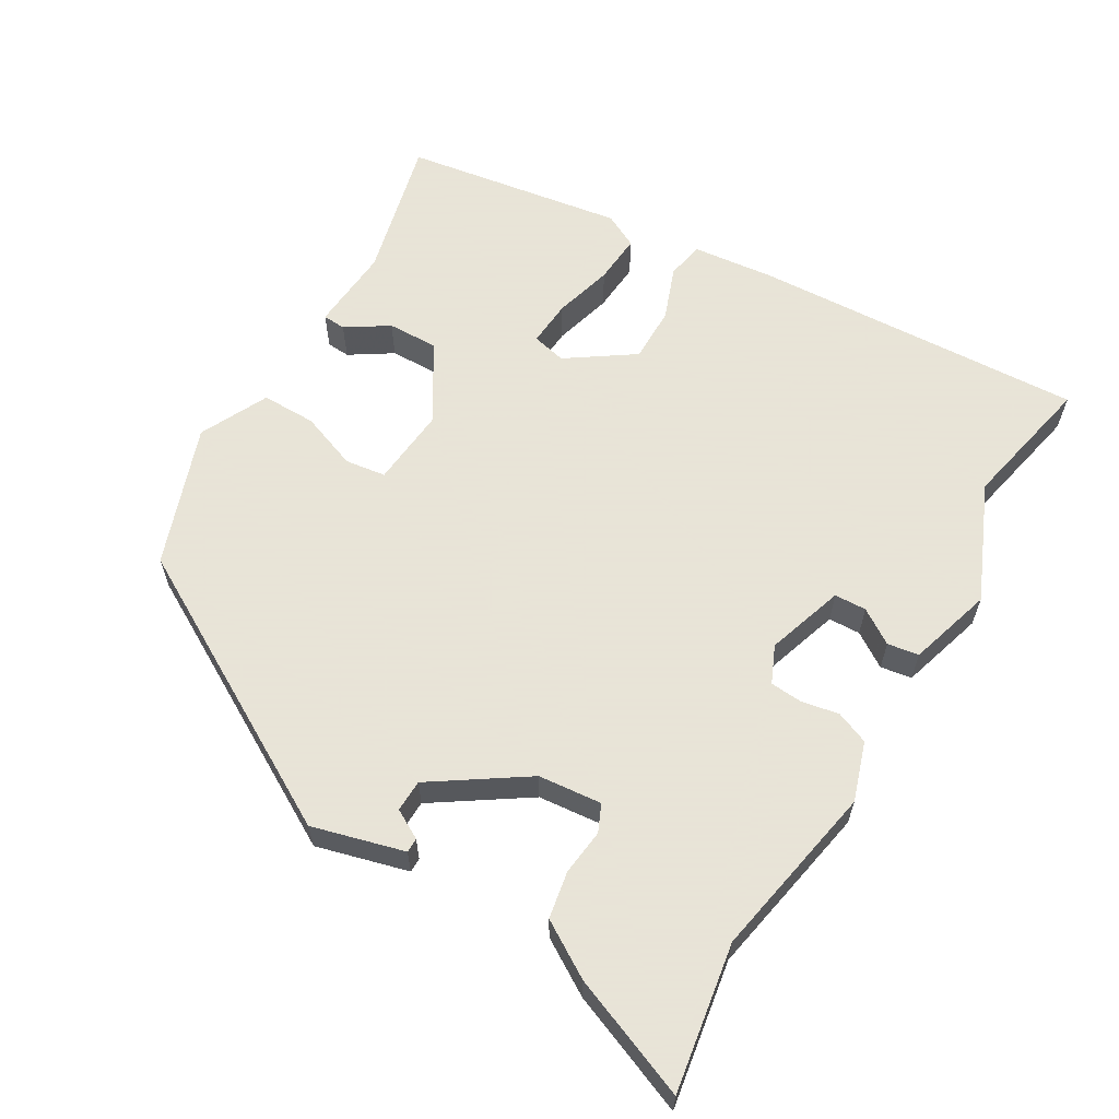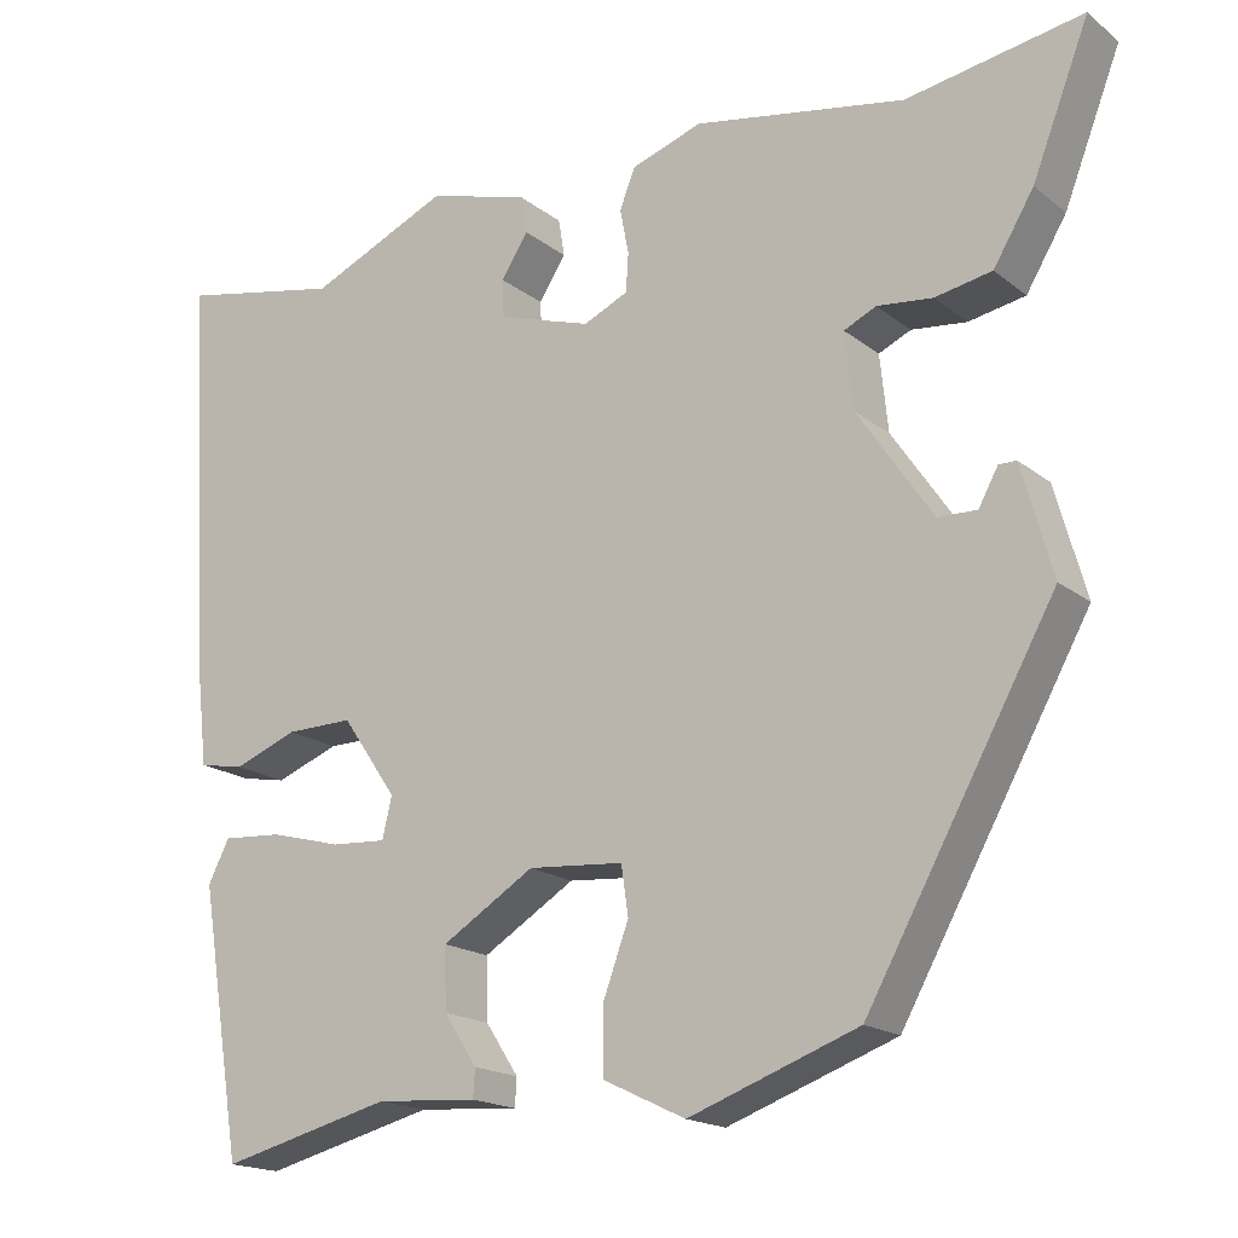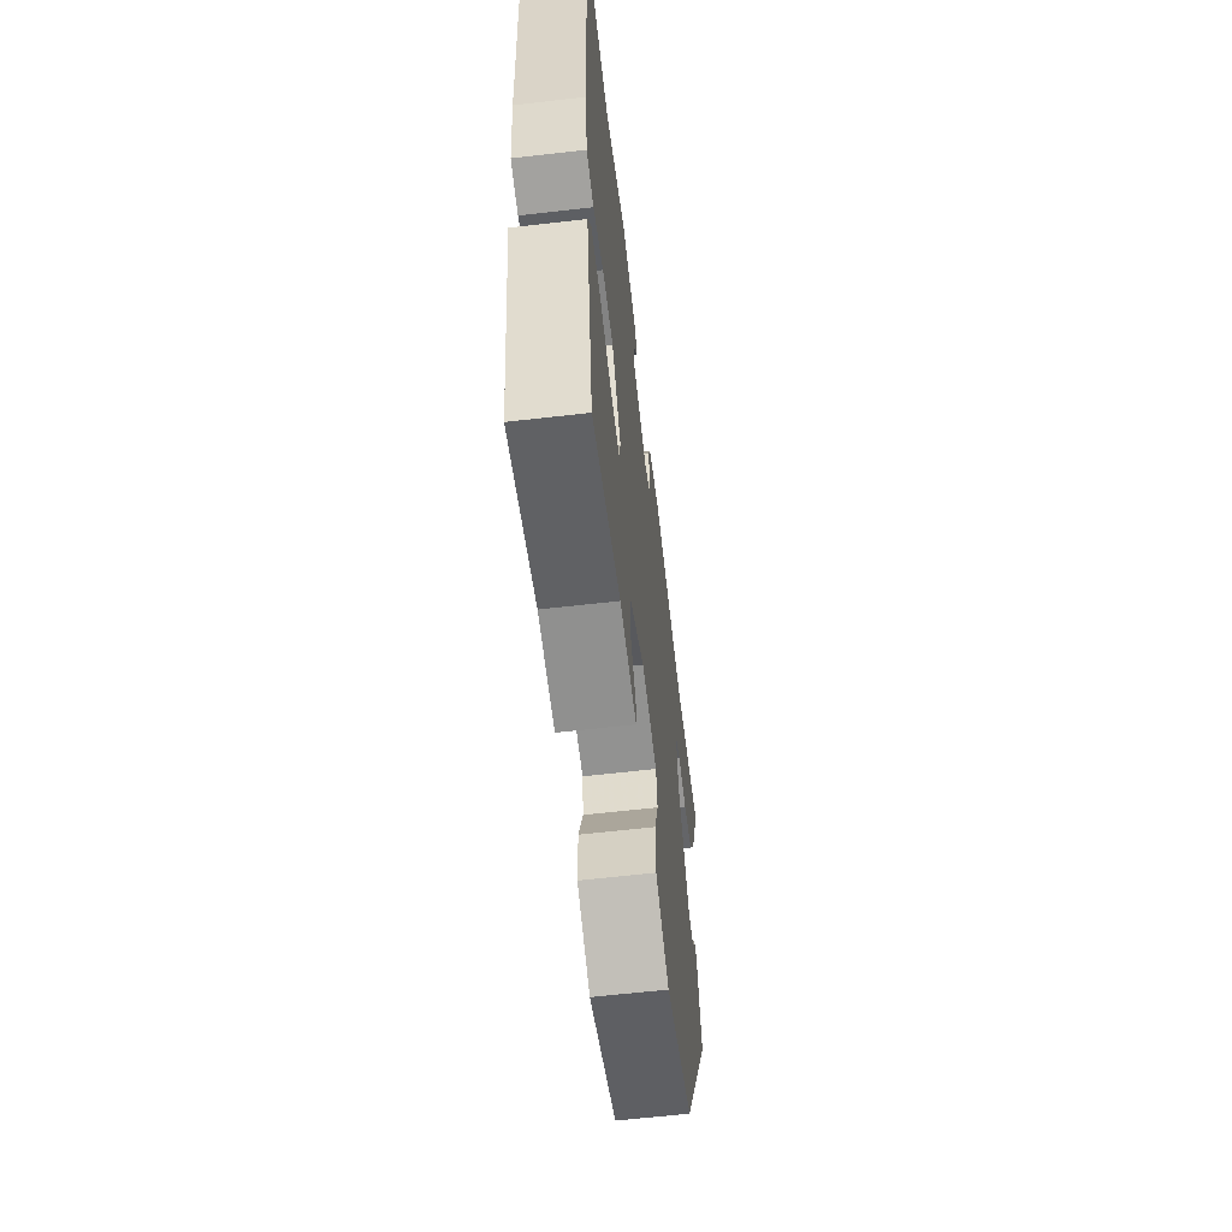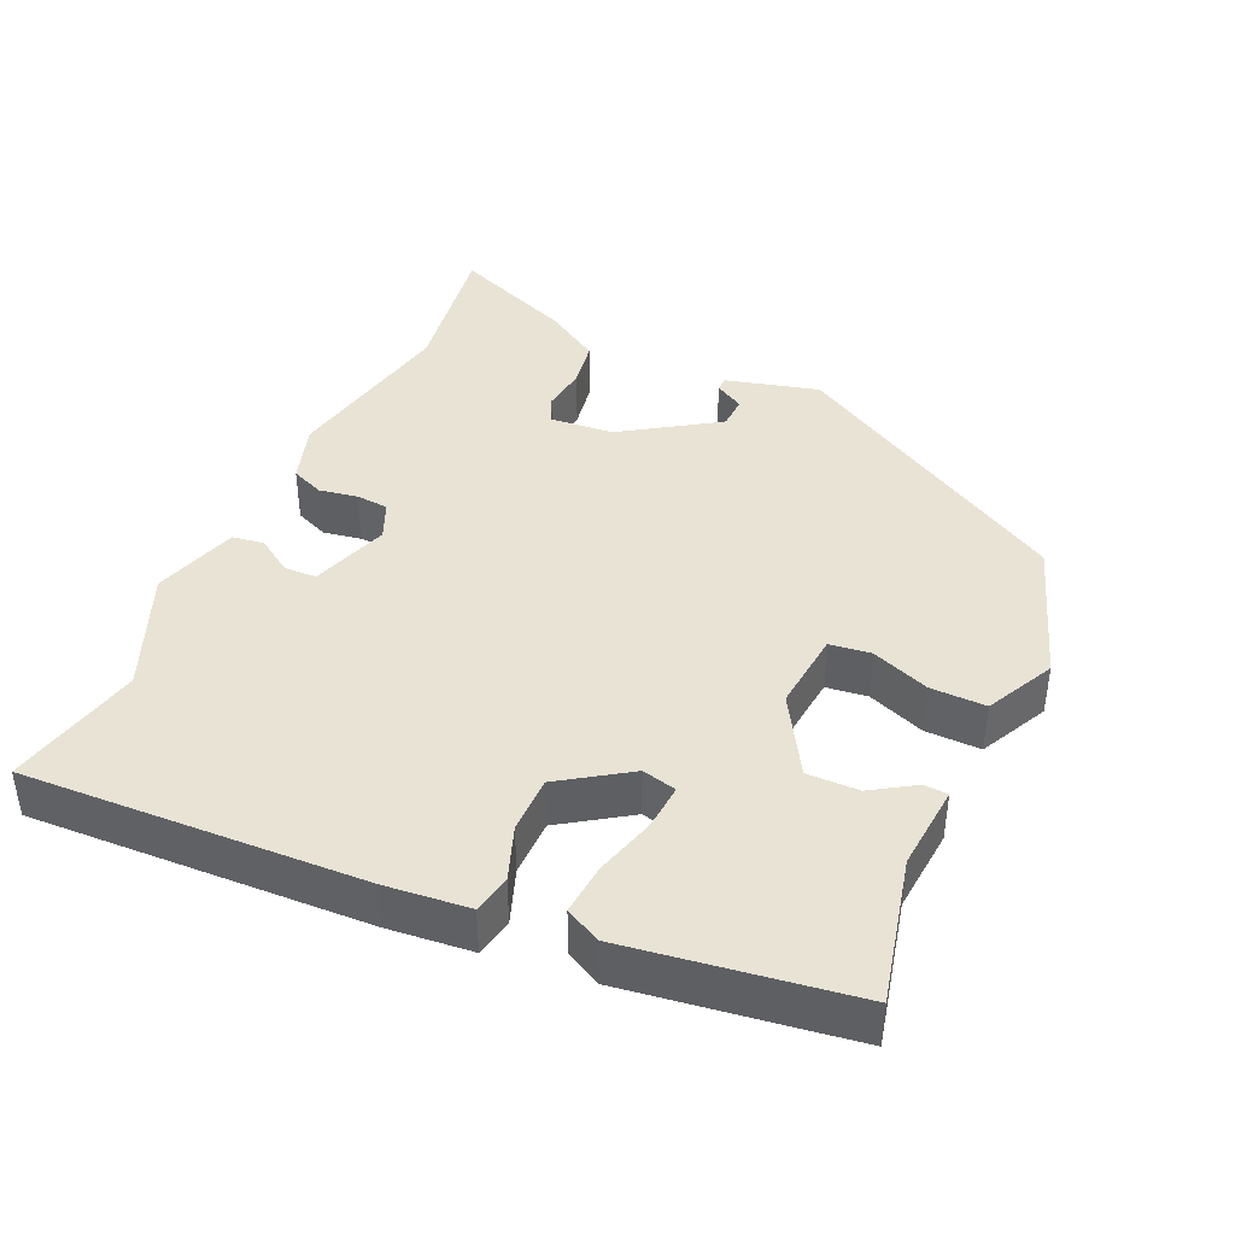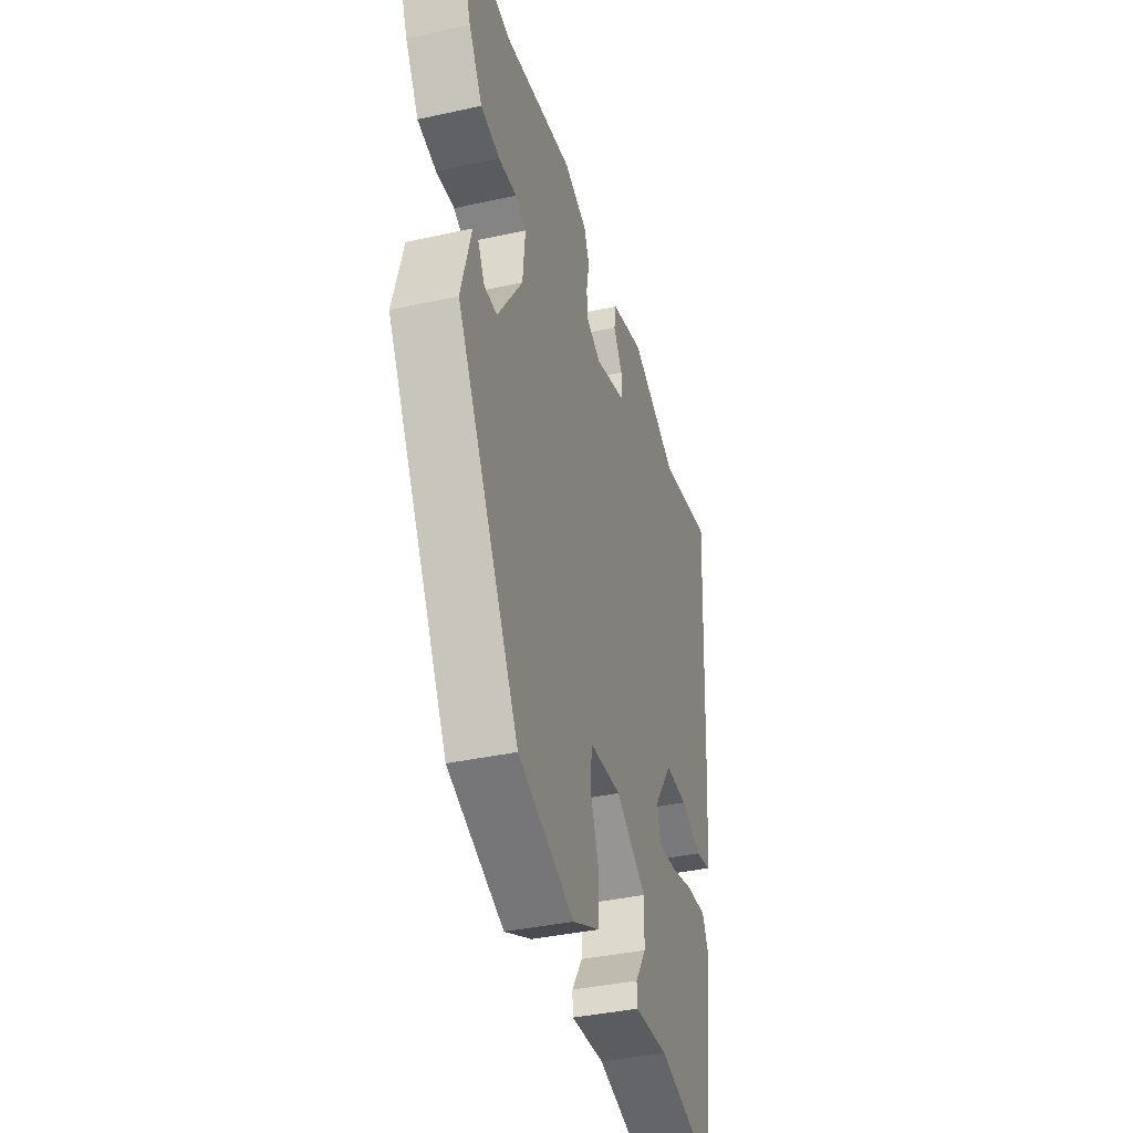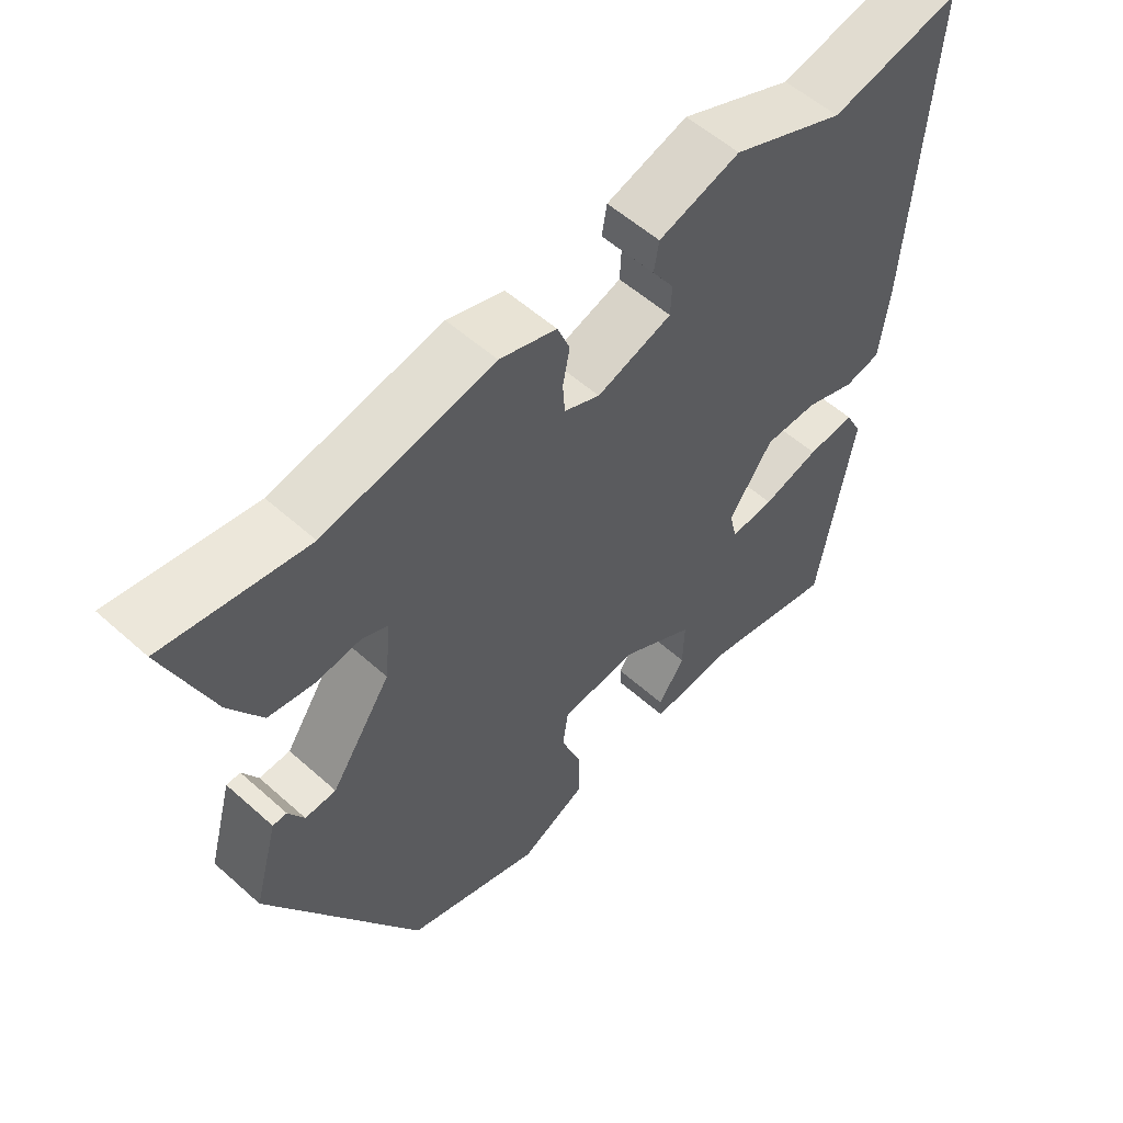
<metadata>
{"format":"obj","ext":"obj","renderer":"f3d","projection":"perspective","resolution":1024,"background":"white","views":[{"elev":61.4,"azim":-59.1,"up":"+Y"},{"elev":-17.8,"azim":-145.8,"up":"+Z"},{"elev":-61.7,"azim":96.7,"up":"+Z"},{"elev":41.1,"azim":115.2,"up":"+Y"},{"elev":-38.4,"azim":-74.4,"up":"+Z"},{"elev":56.0,"azim":-46.9,"up":"+Z"}]}
</metadata>
<code>
v 0.427 0.07 -0.504
v 0.231 0.07 -0.455
v 0.115 0.07 -0.463
v 0.113 0.07 -0.431
v 0.151 0.07 -0.373
v 0.153 0.07 -0.303
v 0.047 0.07 -0.238
v -0.062 0.07 -0.247
v -0.07 0.07 -0.303
v -0.041 0.07 -0.382
v -0.041 0.07 -0.457
v -0.135 0.07 -0.502
v -0.328 0.07 -0.432
v -0.542 0.07 -0.048
v -0.507 0.07 0.078
v -0.487 0.07 0.078
v -0.465 0.07 0.038
v -0.421 0.07 0.039
v -0.335 0.07 0.166
v -0.326 0.07 0.253
v -0.363 0.07 0.27
v -0.426 0.07 0.263
v -0.491 0.07 0.275
v -0.537 0.07 0.351
v -0.602 0.07 0.517
v -0.401 0.07 0.483
v -0.16 0.07 0.527
v -0.079 0.07 0.5
v -0.061 0.07 0.455
v -0.071 0.07 0.403
v -0.068 0.07 0.359
v -0.017 0.07 0.336
v 0.09 0.07 0.37
v 0.092 0.07 0.414
v 0.061 0.07 0.462
v 0.068 0.07 0.505
v 0.184 0.07 0.539
v 0.345 0.07 0.468
v 0.531 0.07 0.506
v 0.505 0.07 0.048
v 0.492 0.07 -0.065
v 0.44 0.07 -0.075
v 0.367 0.07 -0.047
v 0.29 0.07 -0.046
v 0.227 0.07 -0.137
v 0.238 0.07 -0.184
v 0.301 0.07 -0.18
v 0.383 0.07 -0.158
v 0.452 0.07 -0.153
v 0.476 0.07 -0.201
v 0.427 0 -0.504
v 0.231 0 -0.455
v 0.115 0 -0.463
v 0.113 0 -0.431
v 0.151 0 -0.373
v 0.153 0 -0.303
v 0.047 0 -0.238
v -0.062 0 -0.247
v -0.07 0 -0.303
v -0.041 0 -0.382
v -0.041 0 -0.457
v -0.135 0 -0.502
v -0.328 0 -0.432
v -0.542 0 -0.048
v -0.507 0 0.078
v -0.487 0 0.078
v -0.465 0 0.038
v -0.421 0 0.039
v -0.335 0 0.166
v -0.326 0 0.253
v -0.363 0 0.27
v -0.426 0 0.263
v -0.491 0 0.275
v -0.537 0 0.351
v -0.602 0 0.517
v -0.401 0 0.483
v -0.16 0 0.527
v -0.079 0 0.5
v -0.061 0 0.455
v -0.071 0 0.403
v -0.068 0 0.359
v -0.017 0 0.336
v 0.09 0 0.37
v 0.092 0 0.414
v 0.061 0 0.462
v 0.068 0 0.505
v 0.184 0 0.539
v 0.345 0 0.468
v 0.531 0 0.506
v 0.505 0 0.048
v 0.492 0 -0.065
v 0.44 0 -0.075
v 0.367 0 -0.047
v 0.29 0 -0.046
v 0.227 0 -0.137
v 0.238 0 -0.184
v 0.301 0 -0.18
v 0.383 0 -0.158
v 0.452 0 -0.153
v 0.476 0 -0.201
f 47 48 49 50
f 46 47 50 1
f 40 41 42 43
f 38 39 40 43
f 38 43 44
f 37 38 44 45
f 34 35 36 37
f 33 34 37 45
f 27 28 29 30
f 26 27 30 31
f 25 26 31 32
f 21 22 23 24
f 20 21 24 25
f 14 15 16 17
f 14 17 18
f 13 14 18
f 12 13 18 19
f 9 10 11 12
f 8 9 12 19
f 2 3 4 5
f 46 1 2 5
f 46 5 6
f 32 33 45 46
f 20 25 32 46
f 20 46 6 7
f 7 8 19 20
f 100 99 98 97
f 51 100 97 96
f 93 92 91 90
f 93 90 89 88
f 94 93 88
f 95 94 88 87
f 87 86 85 84
f 95 87 84 83
f 80 79 78 77
f 81 80 77 76
f 82 81 76 75
f 74 73 72 71
f 75 74 71 70
f 67 66 65 64
f 68 67 64
f 68 64 63
f 69 68 63 62
f 62 61 60 59
f 69 62 59 58
f 55 54 53 52
f 55 52 51 96
f 56 55 96
f 96 95 83 82
f 96 82 75 70
f 57 56 96 70
f 70 69 58 57
f 1 51 52 2
f 2 52 53 3
f 3 53 54 4
f 4 54 55 5
f 5 55 56 6
f 6 56 57 7
f 7 57 58 8
f 8 58 59 9
f 9 59 60 10
f 10 60 61 11
f 11 61 62 12
f 12 62 63 13
f 13 63 64 14
f 14 64 65 15
f 15 65 66 16
f 16 66 67 17
f 17 67 68 18
f 18 68 69 19
f 19 69 70 20
f 20 70 71 21
f 21 71 72 22
f 22 72 73 23
f 23 73 74 24
f 24 74 75 25
f 25 75 76 26
f 26 76 77 27
f 27 77 78 28
f 28 78 79 29
f 29 79 80 30
f 30 80 81 31
f 31 81 82 32
f 32 82 83 33
f 33 83 84 34
f 34 84 85 35
f 35 85 86 36
f 36 86 87 37
f 37 87 88 38
f 38 88 89 39
f 39 89 90 40
f 40 90 91 41
f 41 91 92 42
f 42 92 93 43
f 43 93 94 44
f 44 94 95 45
f 45 95 96 46
f 46 96 97 47
f 47 97 98 48
f 48 98 99 49
f 49 99 100 50
f 50 100 51 1

</code>
